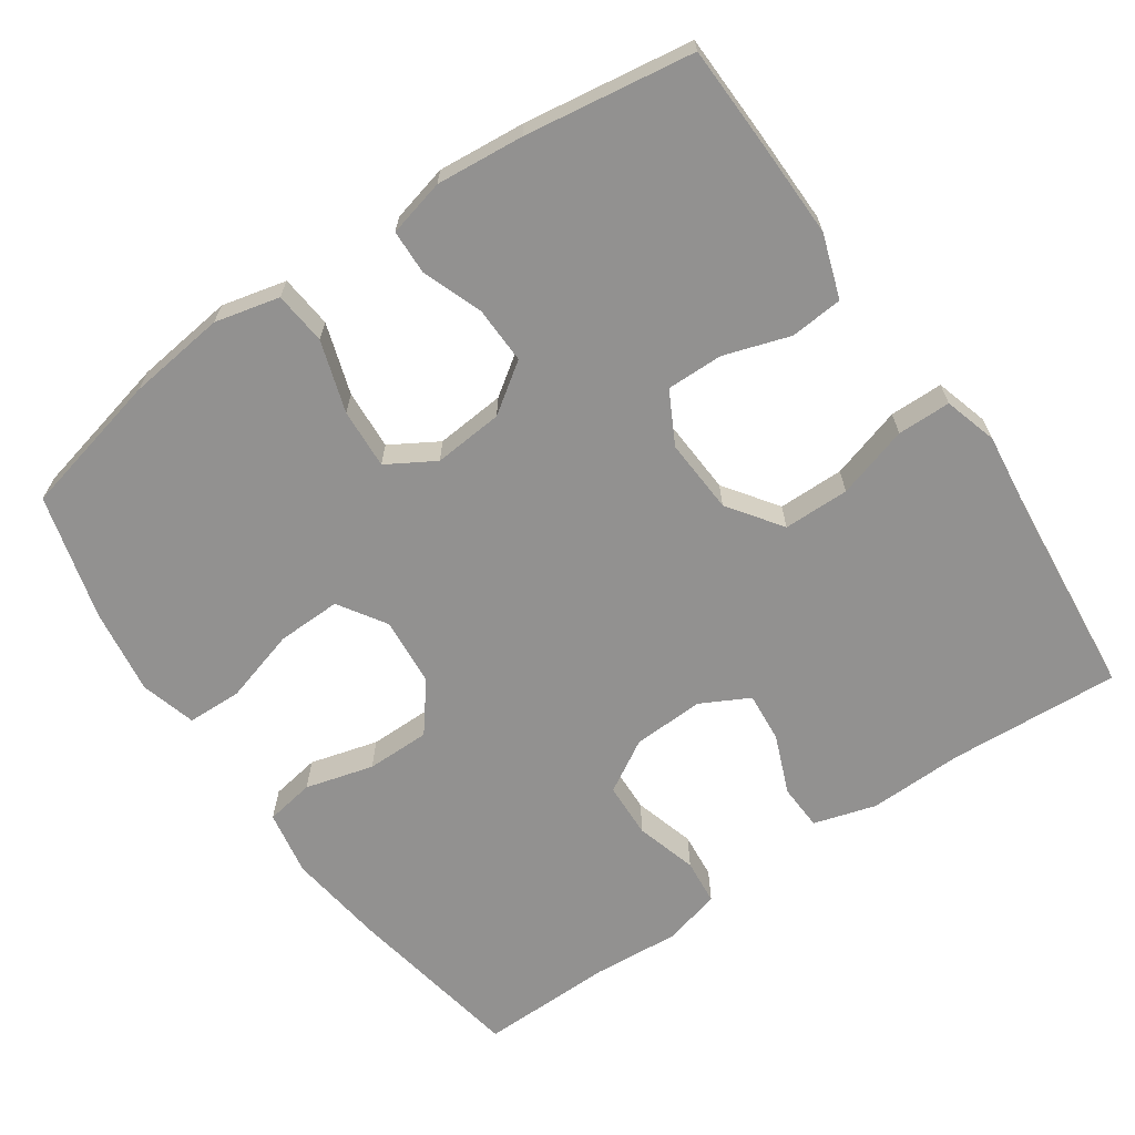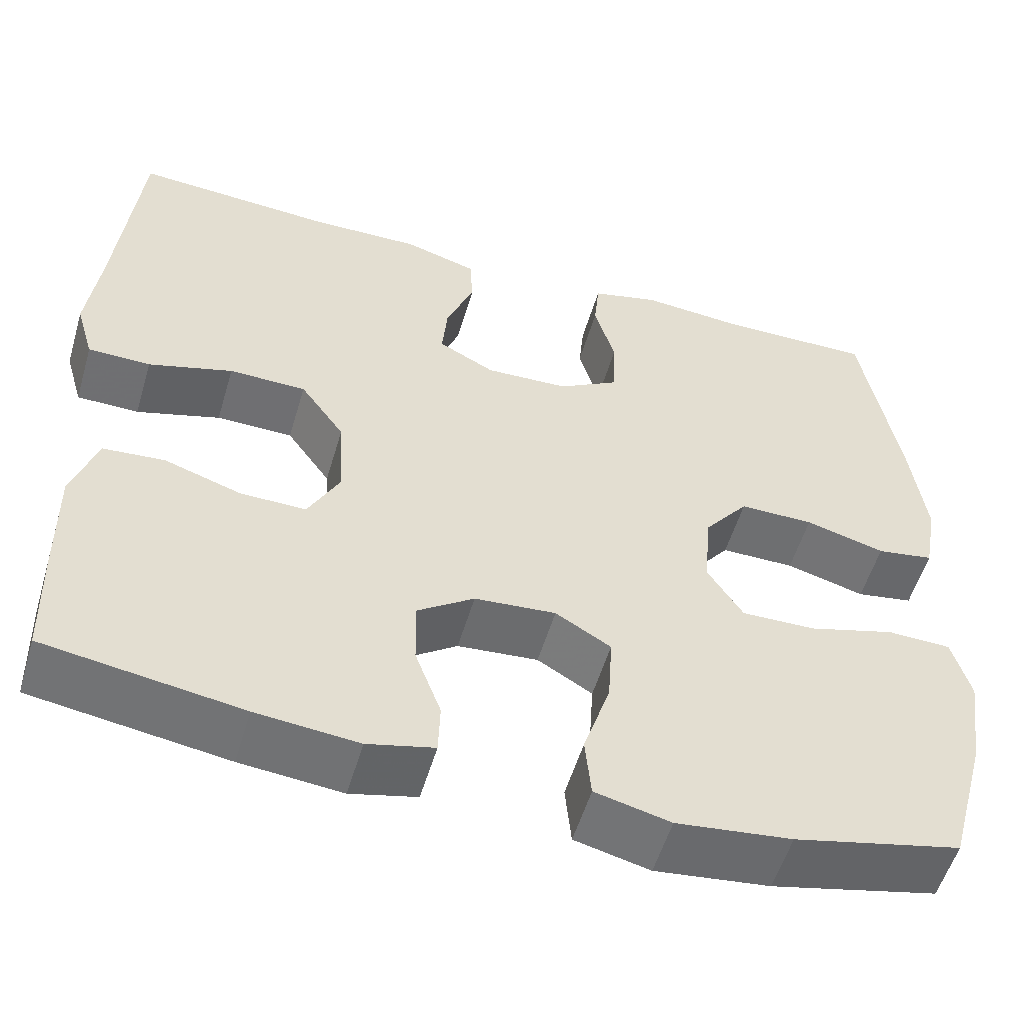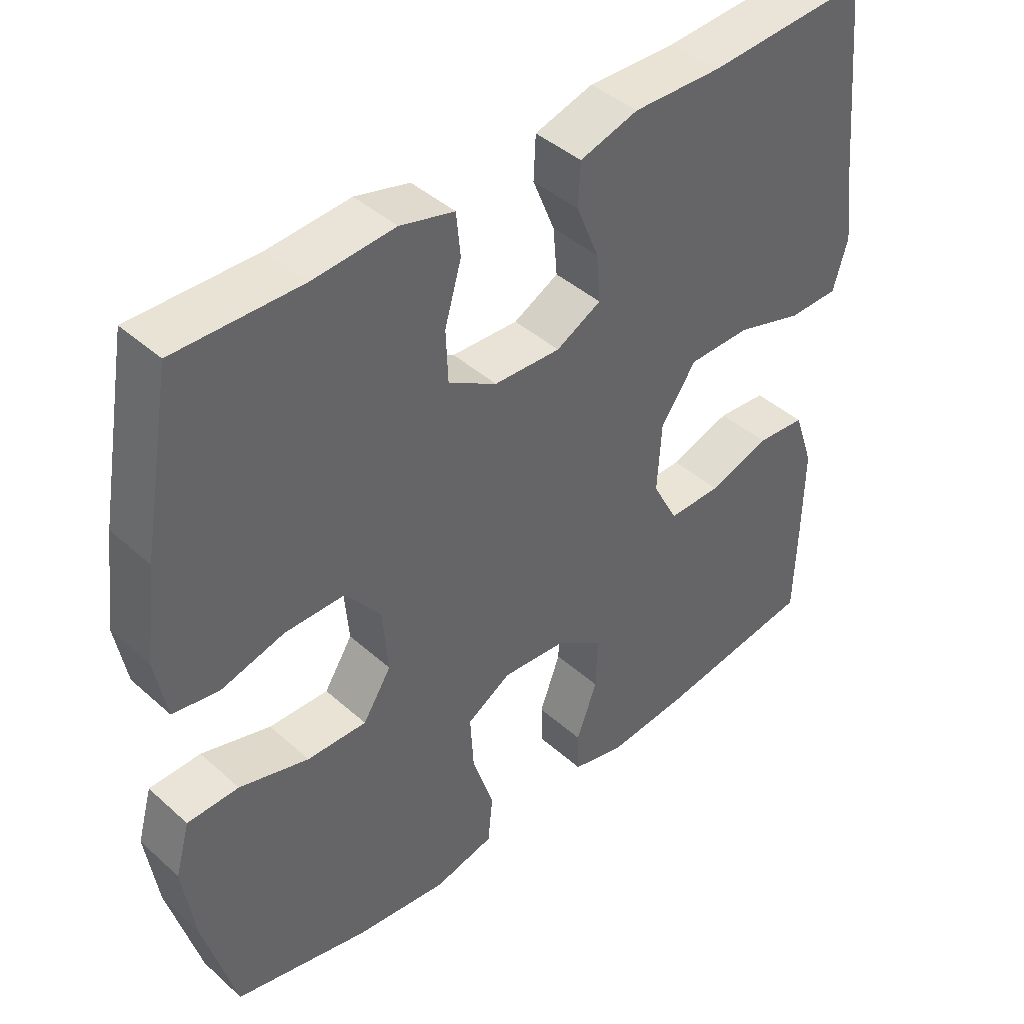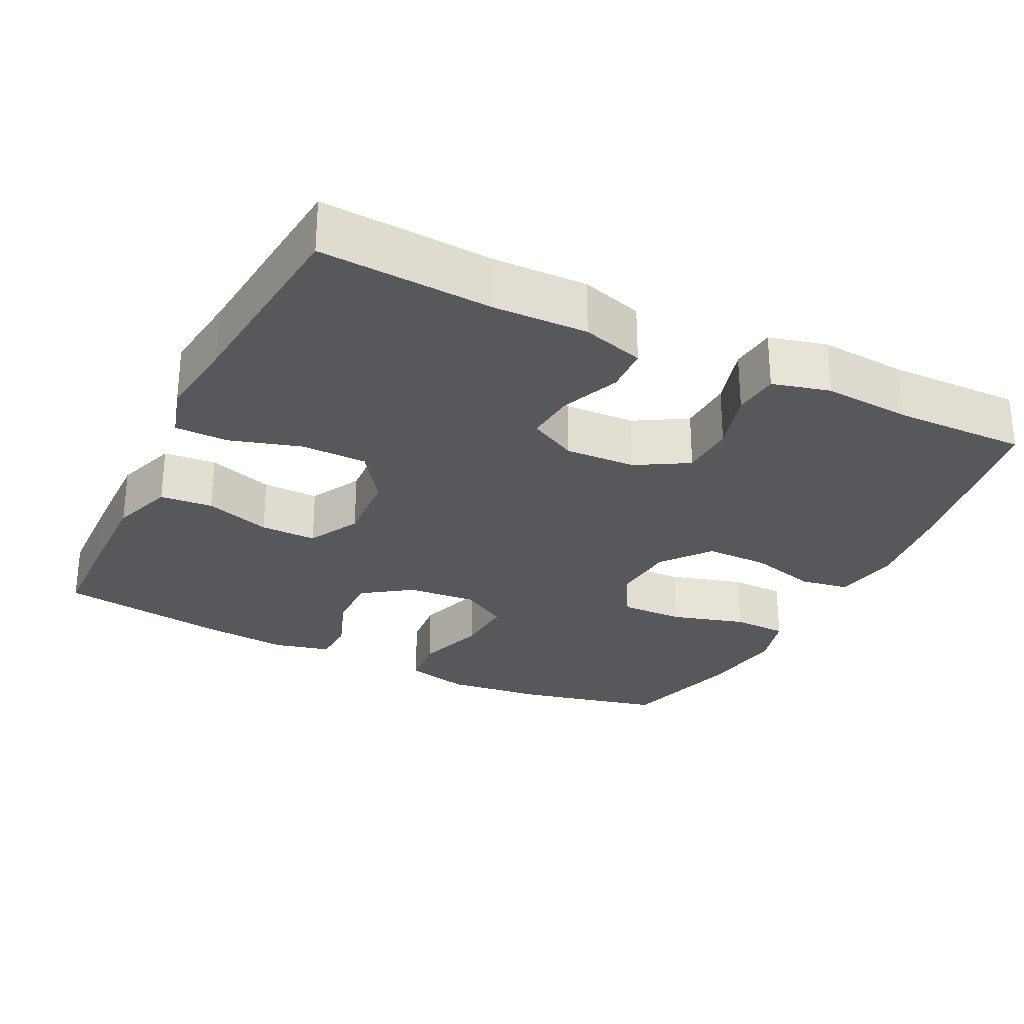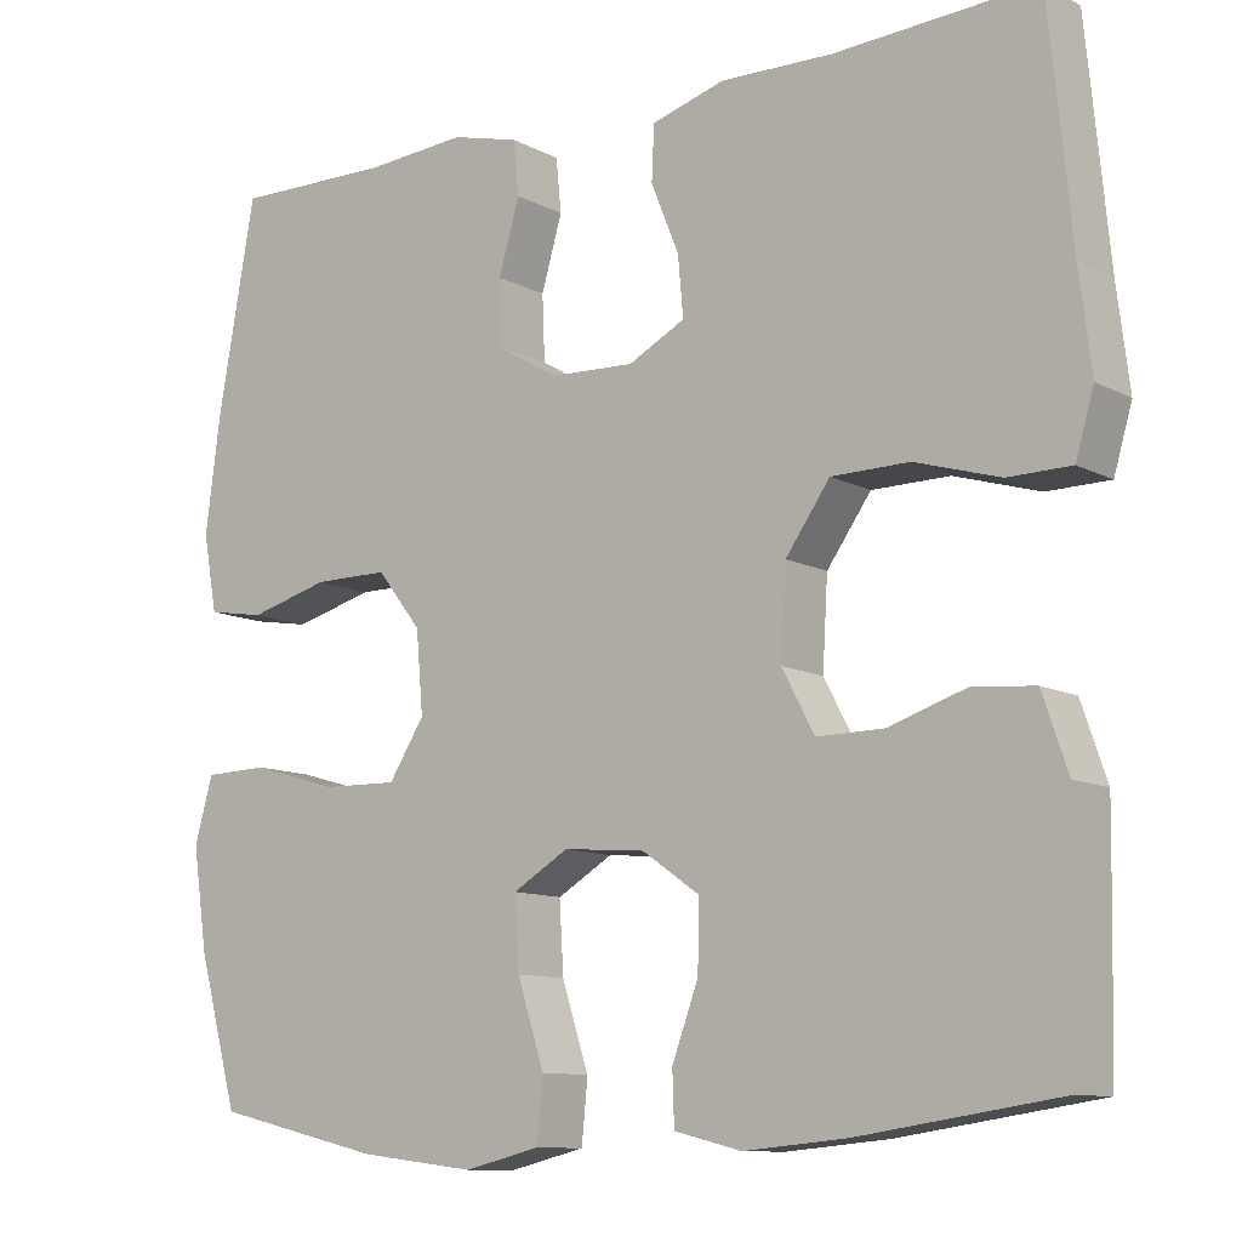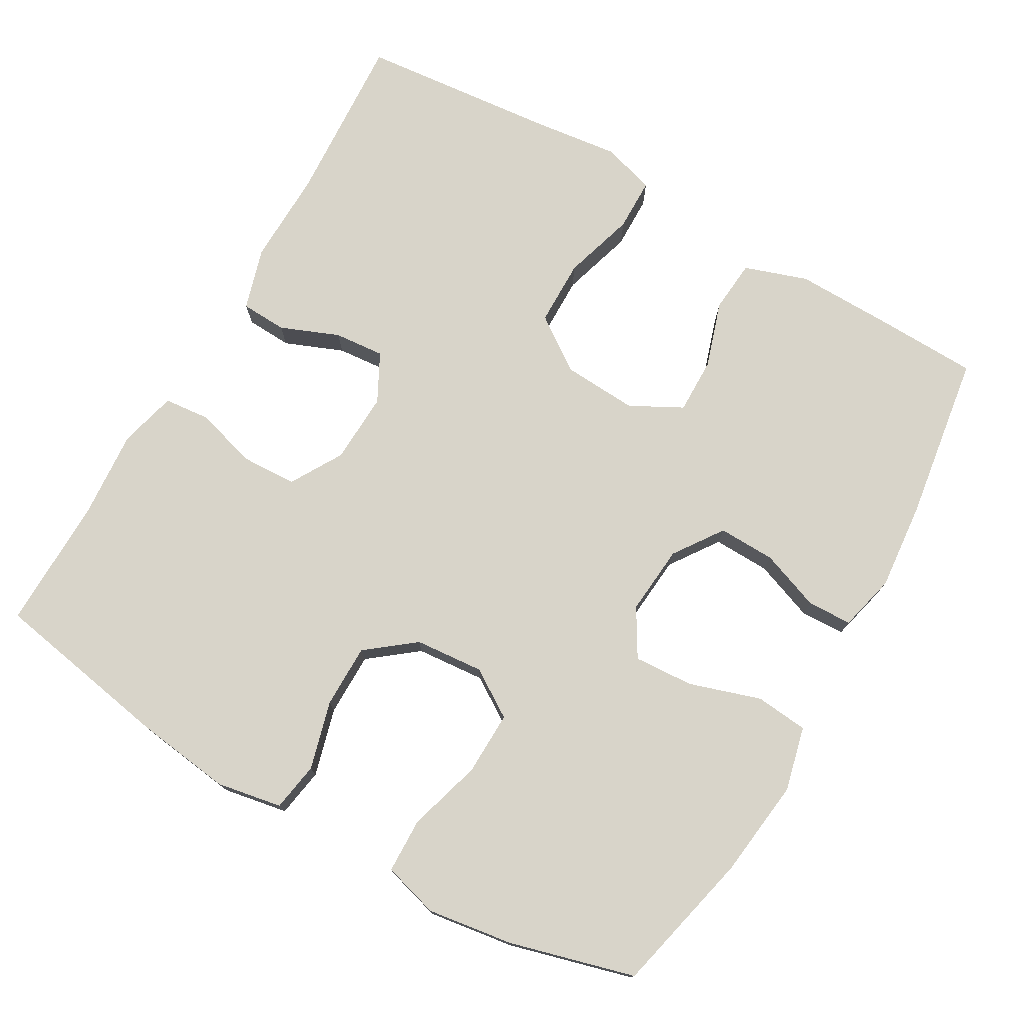
<metadata>
{"format":"obj","ext":"obj","renderer":"f3d","projection":"perspective","resolution":1024,"background":"white","views":[{"elev":-66.1,"azim":-145.4,"up":"+Y"},{"elev":-54.6,"azim":-16.4,"up":"+Z"},{"elev":42.5,"azim":136.7,"up":"+Z"},{"elev":-28.1,"azim":-26.3,"up":"+Y"},{"elev":-10.6,"azim":-142.4,"up":"+Z"},{"elev":75.6,"azim":119.9,"up":"+Y"}]}
</metadata>
<code>
v -0.5 0.07 0.5
v -0.269 0.07 0.486
v -0.141 0.07 0.489
v -0.057 0.07 0.464
v -0.054 0.07 0.402
v -0.086 0.07 0.323
v -0.092 0.07 0.255
v -0.027 0.07 0.221
v 0.069 0.07 0.225
v 0.139 0.07 0.266
v 0.142 0.07 0.341
v 0.118 0.07 0.424
v 0.124 0.07 0.486
v 0.202 0.07 0.506
v 0.32 0.07 0.497
v 0.5 0.07 0.5
v 0.543 0.07 0.258
v 0.56 0.07 0.126
v 0.544 0.07 0.038
v 0.478 0.07 0.027
v 0.386 0.07 0.052
v 0.3 0.07 0.052
v 0.249 0.07 -0.013
v 0.241 0.07 -0.106
v 0.282 0.07 -0.17
v 0.368 0.07 -0.168
v 0.468 0.07 -0.139
v 0.542 0.07 -0.141
v 0.563 0.07 -0.216
v 0.546 0.07 -0.332
v 0.5 0.07 -0.5
v 0.307 0.07 -0.545
v 0.174 0.07 -0.561
v 0.087 0.07 -0.54
v 0.08 0.07 -0.469
v 0.111 0.07 -0.373
v 0.116 0.07 -0.292
v 0.052 0.07 -0.254
v -0.042 0.07 -0.262
v -0.108 0.07 -0.308
v -0.106 0.07 -0.385
v -0.076 0.07 -0.466
v -0.078 0.07 -0.526
v -0.155 0.07 -0.545
v -0.273 0.07 -0.534
v -0.5 0.07 -0.5
v -0.504 0.07 -0.361
v -0.506 0.07 -0.231
v -0.477 0.07 -0.146
v -0.406 0.07 -0.14
v -0.317 0.07 -0.169
v -0.241 0.07 -0.17
v -0.204 0.07 -0.1
v -0.21 0.07 0.001
v -0.261 0.07 0.073
v -0.35 0.07 0.074
v -0.447 0.07 0.045
v -0.519 0.07 0.046
v -0.54 0.07 0.118
v -0.526 0.07 0.232
v -0.5 0 0.5
v -0.269 0 0.486
v -0.141 0 0.489
v -0.057 0 0.464
v -0.054 0 0.402
v -0.086 0 0.323
v -0.092 0 0.255
v -0.027 0 0.221
v 0.069 0 0.225
v 0.139 0 0.266
v 0.142 0 0.341
v 0.118 0 0.424
v 0.124 0 0.486
v 0.202 0 0.506
v 0.32 0 0.497
v 0.5 0 0.5
v 0.543 0 0.258
v 0.56 0 0.126
v 0.544 0 0.038
v 0.478 0 0.027
v 0.386 0 0.052
v 0.3 0 0.052
v 0.249 0 -0.013
v 0.241 0 -0.106
v 0.282 0 -0.17
v 0.368 0 -0.168
v 0.468 0 -0.139
v 0.542 0 -0.141
v 0.563 0 -0.216
v 0.546 0 -0.332
v 0.5 0 -0.5
v 0.307 0 -0.545
v 0.174 0 -0.561
v 0.087 0 -0.54
v 0.08 0 -0.469
v 0.111 0 -0.373
v 0.116 0 -0.292
v 0.052 0 -0.254
v -0.042 0 -0.262
v -0.108 0 -0.308
v -0.106 0 -0.385
v -0.076 0 -0.466
v -0.078 0 -0.526
v -0.155 0 -0.545
v -0.273 0 -0.534
v -0.5 0 -0.5
v -0.504 0 -0.361
v -0.506 0 -0.231
v -0.477 0 -0.146
v -0.406 0 -0.14
v -0.317 0 -0.169
v -0.241 0 -0.17
v -0.204 0 -0.1
v -0.21 0 0.001
v -0.261 0 0.073
v -0.35 0 0.074
v -0.447 0 0.045
v -0.519 0 0.046
v -0.54 0 0.118
v -0.526 0 0.232
f 57 58 59 60
f 56 57 60 1
f 55 56 1 2
f 54 55 2 3
f 53 54 3 4
f 48 49 50 51
f 48 51 52
f 47 48 52
f 46 47 52
f 45 46 52
f 44 45 52 53
f 41 42 43 44
f 40 41 44 53
f 33 34 35 36
f 33 36 37
f 32 33 37
f 31 32 37
f 30 31 37 38
f 26 27 28 29
f 25 26 29 30
f 18 19 20 21
f 18 21 22
f 15 16 17 18
f 15 18 22
f 14 15 22 23
f 11 12 13 14
f 10 11 14 23
f 4 5 6
f 53 4 6
f 53 6 7
f 39 40 53 7
f 38 39 7 8
f 25 30 38
f 24 25 38 8
f 9 10 23 24
f 8 9 24
f 120 119 118 117
f 61 120 117 116
f 62 61 116 115
f 63 62 115 114
f 64 63 114 113
f 111 110 109 108
f 112 111 108
f 112 108 107
f 112 107 106
f 112 106 105
f 113 112 105 104
f 104 103 102 101
f 113 104 101 100
f 96 95 94 93
f 97 96 93
f 97 93 92
f 97 92 91
f 98 97 91 90
f 89 88 87 86
f 90 89 86 85
f 81 80 79 78
f 82 81 78
f 78 77 76 75
f 82 78 75
f 83 82 75 74
f 74 73 72 71
f 83 74 71 70
f 66 65 64
f 66 64 113
f 67 66 113
f 67 113 100 99
f 68 67 99 98
f 98 90 85
f 68 98 85 84
f 84 83 70 69
f 84 69 68
f 1 61 62 2
f 2 62 63 3
f 3 63 64 4
f 4 64 65 5
f 5 65 66 6
f 6 66 67 7
f 7 67 68 8
f 8 68 69 9
f 9 69 70 10
f 10 70 71 11
f 11 71 72 12
f 12 72 73 13
f 13 73 74 14
f 14 74 75 15
f 15 75 76 16
f 16 76 77 17
f 17 77 78 18
f 18 78 79 19
f 19 79 80 20
f 20 80 81 21
f 21 81 82 22
f 22 82 83 23
f 23 83 84 24
f 24 84 85 25
f 25 85 86 26
f 26 86 87 27
f 27 87 88 28
f 28 88 89 29
f 29 89 90 30
f 30 90 91 31
f 31 91 92 32
f 32 92 93 33
f 33 93 94 34
f 34 94 95 35
f 35 95 96 36
f 36 96 97 37
f 37 97 98 38
f 38 98 99 39
f 39 99 100 40
f 40 100 101 41
f 41 101 102 42
f 42 102 103 43
f 43 103 104 44
f 44 104 105 45
f 45 105 106 46
f 46 106 107 47
f 47 107 108 48
f 48 108 109 49
f 49 109 110 50
f 50 110 111 51
f 51 111 112 52
f 52 112 113 53
f 53 113 114 54
f 54 114 115 55
f 55 115 116 56
f 56 116 117 57
f 57 117 118 58
f 58 118 119 59
f 59 119 120 60
f 60 120 61 1

</code>
